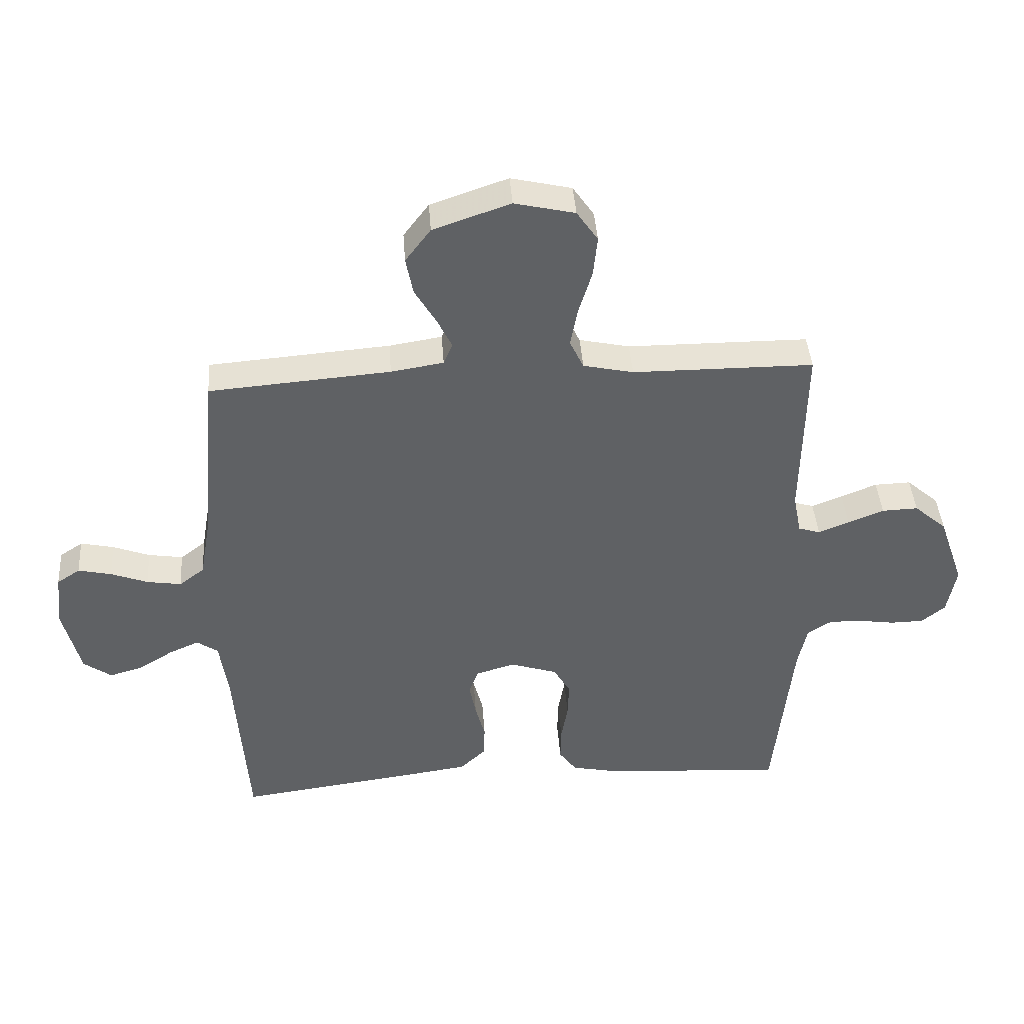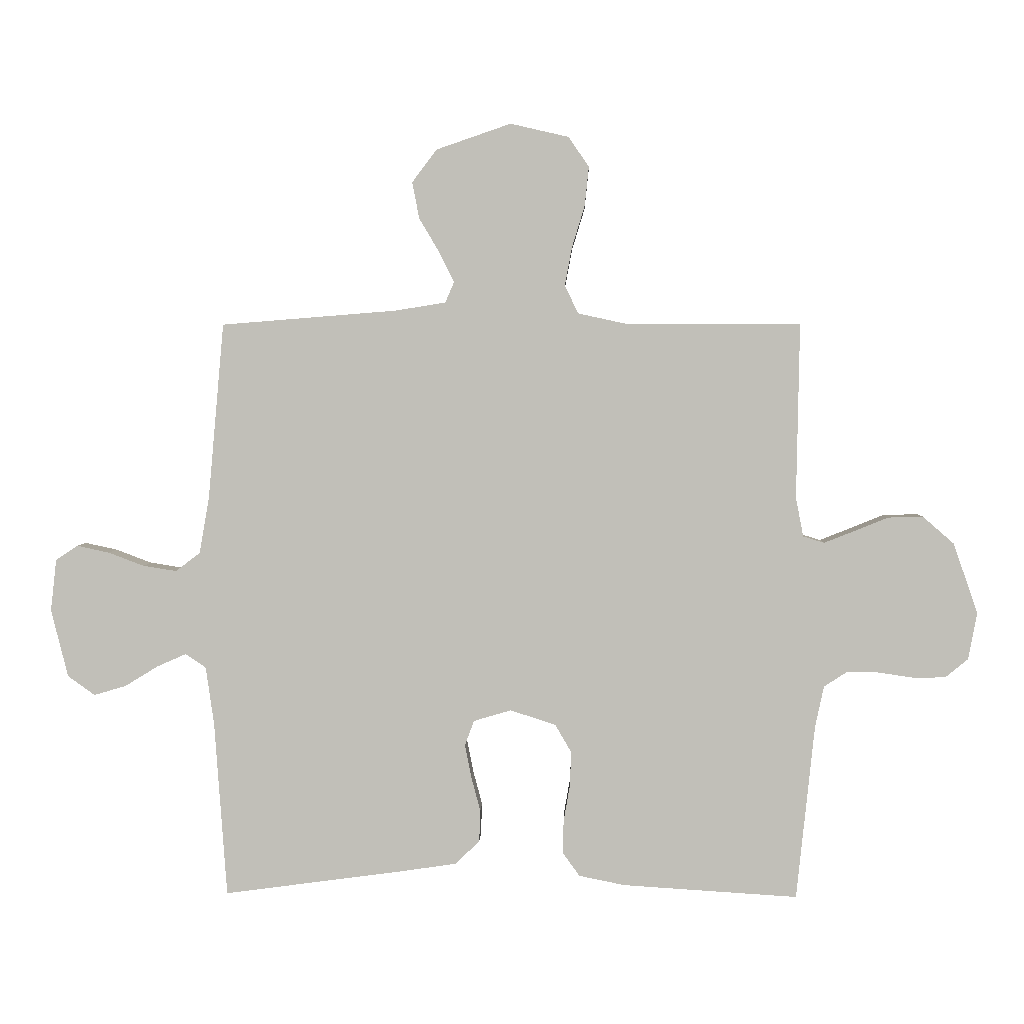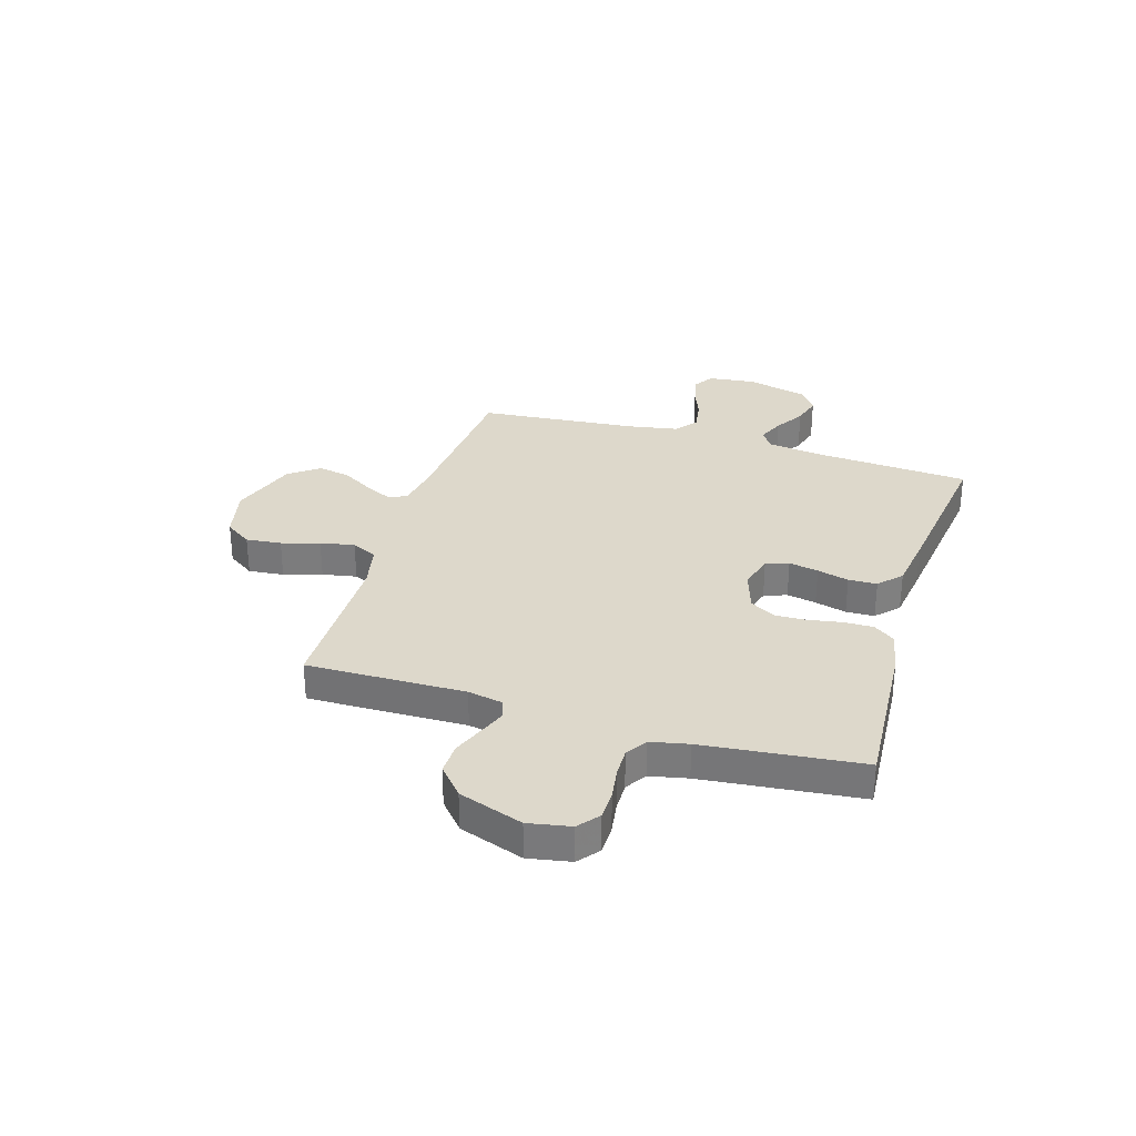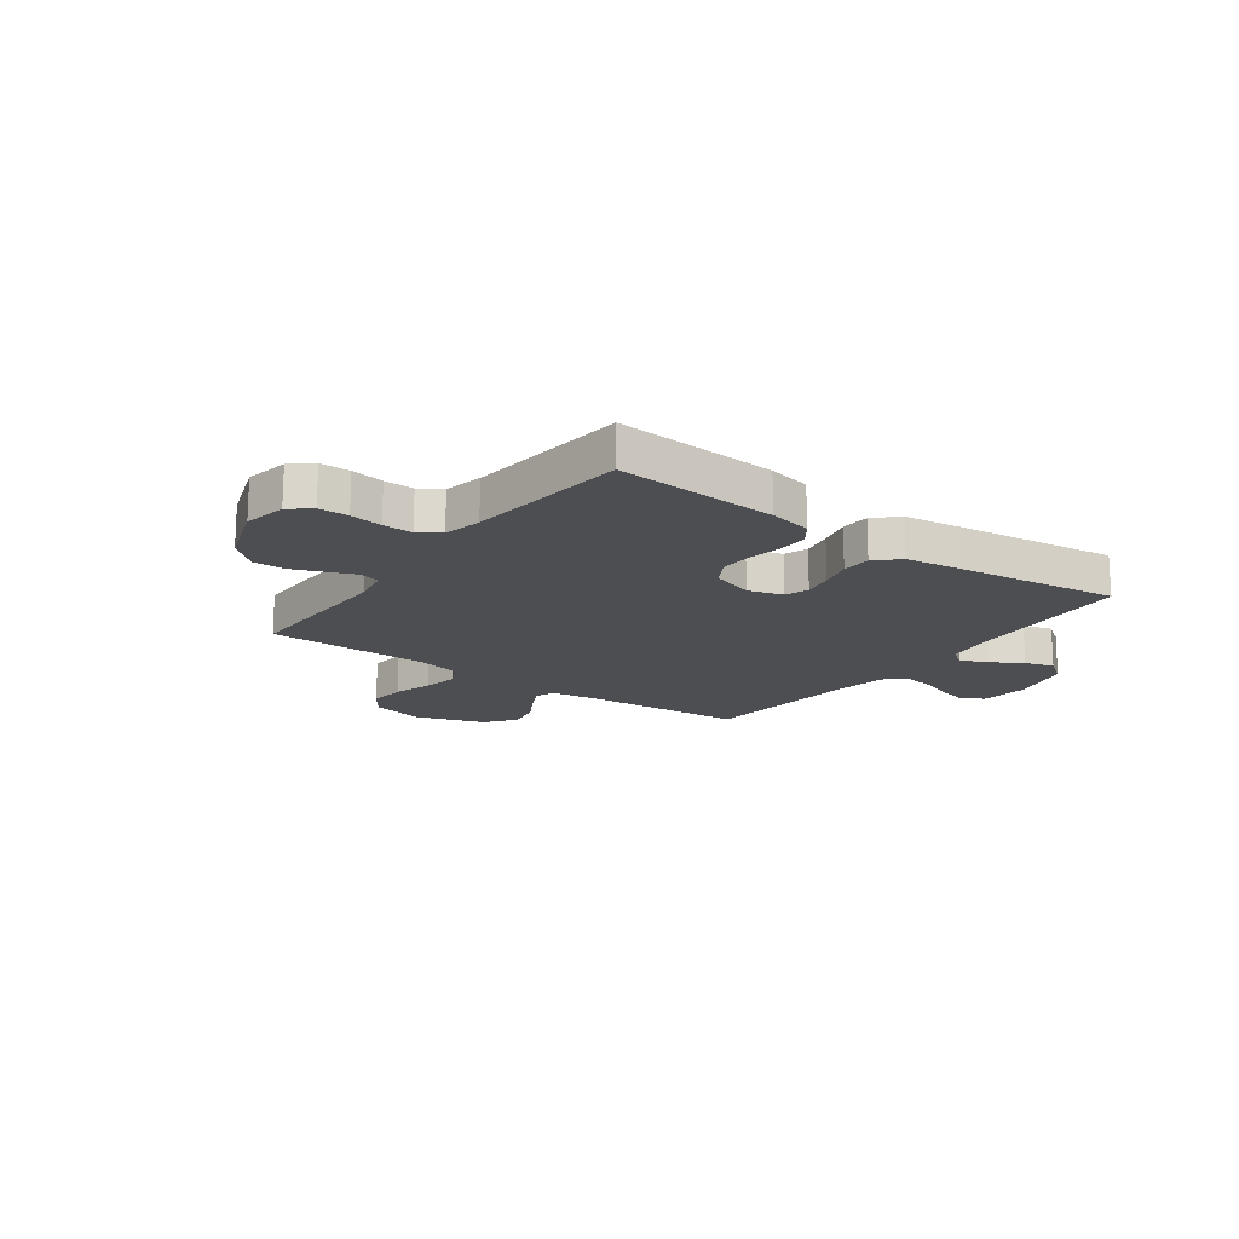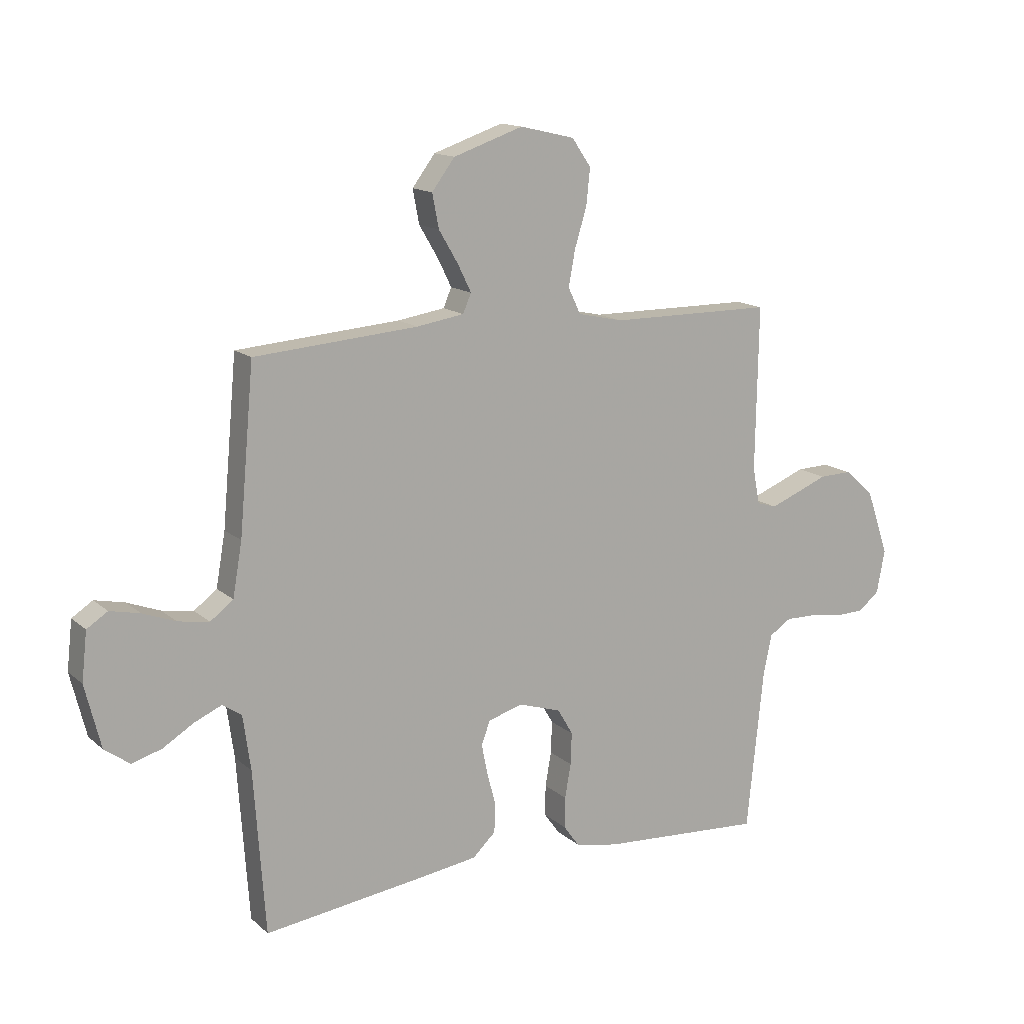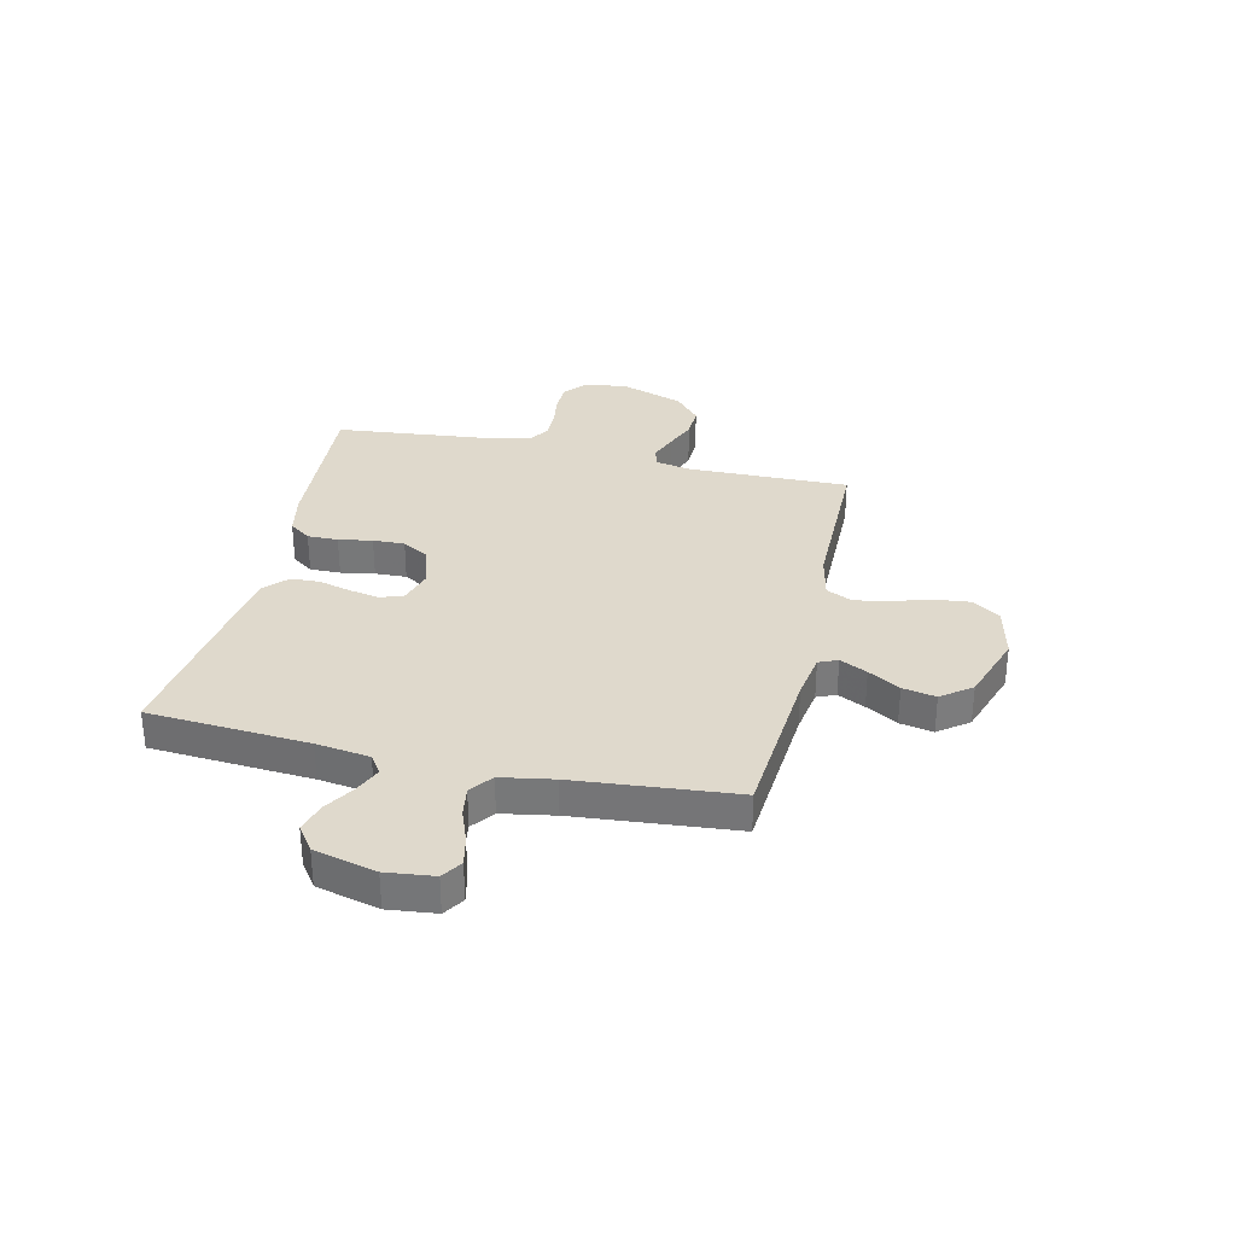
<metadata>
{"format":"obj","ext":"obj","renderer":"f3d","projection":"perspective","resolution":1024,"background":"white","views":[{"elev":41.7,"azim":-4.0,"up":"+Z"},{"elev":3.4,"azim":1.7,"up":"+Z"},{"elev":31.2,"azim":106.9,"up":"+Y"},{"elev":-16.8,"azim":143.8,"up":"+Y"},{"elev":14.3,"azim":-29.8,"up":"+Z"},{"elev":32.3,"azim":-77.1,"up":"+Y"}]}
</metadata>
<code>
v -0.5 0.07 0.5
v -0.2 0.07 0.524
v -0.113 0.07 0.538
v -0.098 0.07 0.573
v -0.123 0.07 0.624
v -0.158 0.07 0.683
v -0.17 0.07 0.745
v -0.128 0.07 0.801
v 0 0.07 0.845
v 0.1 0.07 0.822
v 0.135 0.07 0.771
v 0.128 0.07 0.704
v 0.106 0.07 0.632
v 0.094 0.07 0.567
v 0.117 0.07 0.519
v 0.2 0.07 0.501
v 0.5 0.07 0.5
v 0.495 0.07 0.2
v 0.508 0.07 0.133
v 0.544 0.07 0.122
v 0.595 0.07 0.142
v 0.654 0.07 0.166
v 0.714 0.07 0.168
v 0.768 0.07 0.121
v 0.81 0.07 0
v 0.795 0.07 -0.08
v 0.756 0.07 -0.112
v 0.701 0.07 -0.113
v 0.641 0.07 -0.104
v 0.586 0.07 -0.103
v 0.546 0.07 -0.129
v 0.531 0.07 -0.2
v 0.5 0.07 -0.5
v 0.2 0.07 -0.481
v 0.121 0.07 -0.465
v 0.092 0.07 -0.425
v 0.093 0.07 -0.368
v 0.104 0.07 -0.305
v 0.106 0.07 -0.246
v 0.078 0.07 -0.198
v 0 0.07 -0.173
v -0.064 0.07 -0.192
v -0.08 0.07 -0.235
v -0.069 0.07 -0.291
v -0.053 0.07 -0.351
v -0.055 0.07 -0.405
v -0.097 0.07 -0.445
v -0.2 0.07 -0.46
v -0.5 0.07 -0.5
v -0.521 0.07 -0.2
v -0.535 0.07 -0.1
v -0.57 0.07 -0.076
v -0.62 0.07 -0.098
v -0.677 0.07 -0.133
v -0.732 0.07 -0.149
v -0.778 0.07 -0.116
v -0.807 0.07 0
v -0.797 0.07 0.089
v -0.759 0.07 0.114
v -0.704 0.07 0.102
v -0.643 0.07 0.079
v -0.586 0.07 0.07
v -0.544 0.07 0.102
v -0.527 0.07 0.2
v -0.5 0 0.5
v -0.2 0 0.524
v -0.113 0 0.538
v -0.098 0 0.573
v -0.123 0 0.624
v -0.158 0 0.683
v -0.17 0 0.745
v -0.128 0 0.801
v 0 0 0.845
v 0.1 0 0.822
v 0.135 0 0.771
v 0.128 0 0.704
v 0.106 0 0.632
v 0.094 0 0.567
v 0.117 0 0.519
v 0.2 0 0.501
v 0.5 0 0.5
v 0.495 0 0.2
v 0.508 0 0.133
v 0.544 0 0.122
v 0.595 0 0.142
v 0.654 0 0.166
v 0.714 0 0.168
v 0.768 0 0.121
v 0.81 0 0
v 0.795 0 -0.08
v 0.756 0 -0.112
v 0.701 0 -0.113
v 0.641 0 -0.104
v 0.586 0 -0.103
v 0.546 0 -0.129
v 0.531 0 -0.2
v 0.5 0 -0.5
v 0.2 0 -0.481
v 0.121 0 -0.465
v 0.092 0 -0.425
v 0.093 0 -0.368
v 0.104 0 -0.305
v 0.106 0 -0.246
v 0.078 0 -0.198
v 0 0 -0.173
v -0.064 0 -0.192
v -0.08 0 -0.235
v -0.069 0 -0.291
v -0.053 0 -0.351
v -0.055 0 -0.405
v -0.097 0 -0.445
v -0.2 0 -0.46
v -0.5 0 -0.5
v -0.521 0 -0.2
v -0.535 0 -0.1
v -0.57 0 -0.076
v -0.62 0 -0.098
v -0.677 0 -0.133
v -0.732 0 -0.149
v -0.778 0 -0.116
v -0.807 0 0
v -0.797 0 0.089
v -0.759 0 0.114
v -0.704 0 0.102
v -0.643 0 0.079
v -0.586 0 0.07
v -0.544 0 0.102
v -0.527 0 0.2
f 59 60 61
f 58 59 61
f 57 58 61
f 56 57 61
f 55 56 61
f 54 55 61
f 53 54 61
f 52 53 61 62
f 51 52 62 63
f 48 49 50
f 47 48 50
f 46 47 50
f 45 46 50
f 44 45 50
f 51 63 64
f 50 51 64
f 44 50 64
f 43 44 64
f 36 37 38
f 35 36 38
f 34 35 38
f 33 34 38
f 32 33 38
f 31 32 38 39
f 30 31 39 40
f 27 28 29
f 26 27 29
f 25 26 29
f 24 25 29
f 23 24 29
f 22 23 29
f 21 22 29
f 20 21 29 30
f 30 40 41
f 20 30 41
f 19 20 41
f 16 17 18
f 19 41 42
f 18 19 42
f 16 18 42
f 15 16 42
f 11 12 13
f 10 11 13
f 9 10 13
f 8 9 13
f 7 8 13
f 6 7 13
f 5 6 13
f 4 5 13 14
f 64 1 2
f 43 64 2
f 42 43 2
f 15 42 2
f 3 4 14 15
f 2 3 15
f 125 124 123
f 125 123 122
f 125 122 121
f 125 121 120
f 125 120 119
f 125 119 118
f 125 118 117
f 126 125 117 116
f 127 126 116 115
f 114 113 112
f 114 112 111
f 114 111 110
f 114 110 109
f 114 109 108
f 128 127 115
f 128 115 114
f 128 114 108
f 128 108 107
f 102 101 100
f 102 100 99
f 102 99 98
f 102 98 97
f 102 97 96
f 103 102 96 95
f 104 103 95 94
f 93 92 91
f 93 91 90
f 93 90 89
f 93 89 88
f 93 88 87
f 93 87 86
f 93 86 85
f 94 93 85 84
f 105 104 94
f 105 94 84
f 105 84 83
f 82 81 80
f 106 105 83
f 106 83 82
f 106 82 80
f 106 80 79
f 77 76 75
f 77 75 74
f 77 74 73
f 77 73 72
f 77 72 71
f 77 71 70
f 77 70 69
f 78 77 69 68
f 66 65 128
f 66 128 107
f 66 107 106
f 66 106 79
f 79 78 68 67
f 79 67 66
f 1 65 66 2
f 2 66 67 3
f 3 67 68 4
f 4 68 69 5
f 5 69 70 6
f 6 70 71 7
f 7 71 72 8
f 8 72 73 9
f 9 73 74 10
f 10 74 75 11
f 11 75 76 12
f 12 76 77 13
f 13 77 78 14
f 14 78 79 15
f 15 79 80 16
f 16 80 81 17
f 17 81 82 18
f 18 82 83 19
f 19 83 84 20
f 20 84 85 21
f 21 85 86 22
f 22 86 87 23
f 23 87 88 24
f 24 88 89 25
f 25 89 90 26
f 26 90 91 27
f 27 91 92 28
f 28 92 93 29
f 29 93 94 30
f 30 94 95 31
f 31 95 96 32
f 32 96 97 33
f 33 97 98 34
f 34 98 99 35
f 35 99 100 36
f 36 100 101 37
f 37 101 102 38
f 38 102 103 39
f 39 103 104 40
f 40 104 105 41
f 41 105 106 42
f 42 106 107 43
f 43 107 108 44
f 44 108 109 45
f 45 109 110 46
f 46 110 111 47
f 47 111 112 48
f 48 112 113 49
f 49 113 114 50
f 50 114 115 51
f 51 115 116 52
f 52 116 117 53
f 53 117 118 54
f 54 118 119 55
f 55 119 120 56
f 56 120 121 57
f 57 121 122 58
f 58 122 123 59
f 59 123 124 60
f 60 124 125 61
f 61 125 126 62
f 62 126 127 63
f 63 127 128 64
f 64 128 65 1

</code>
